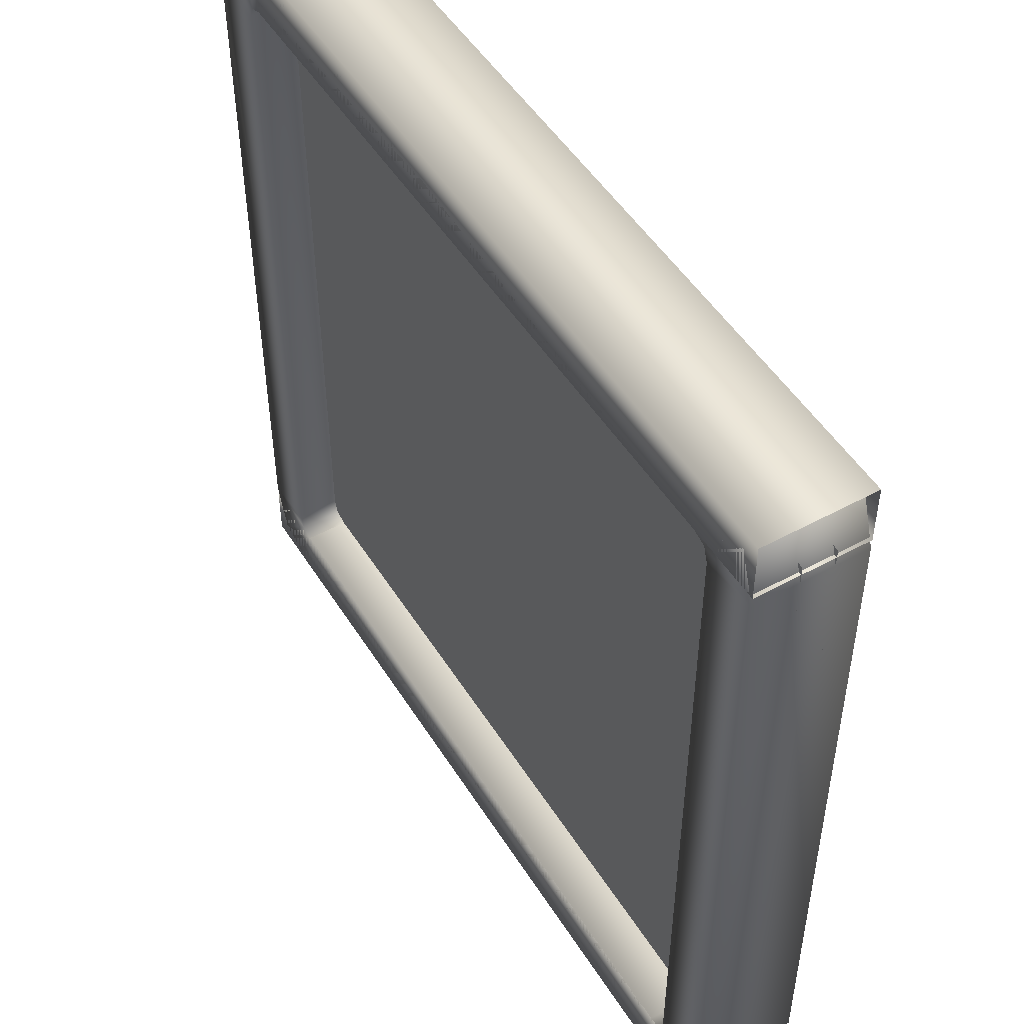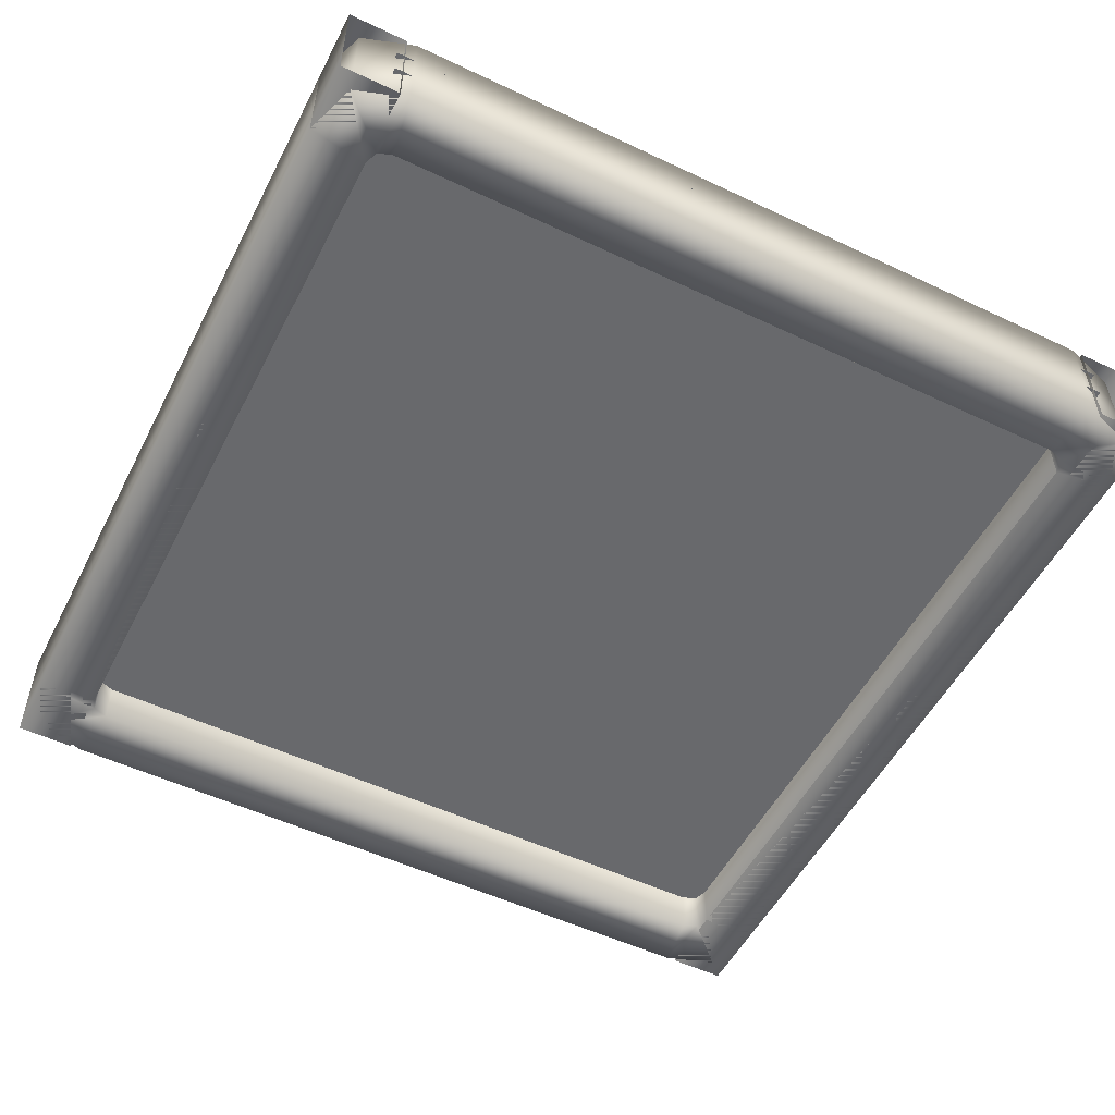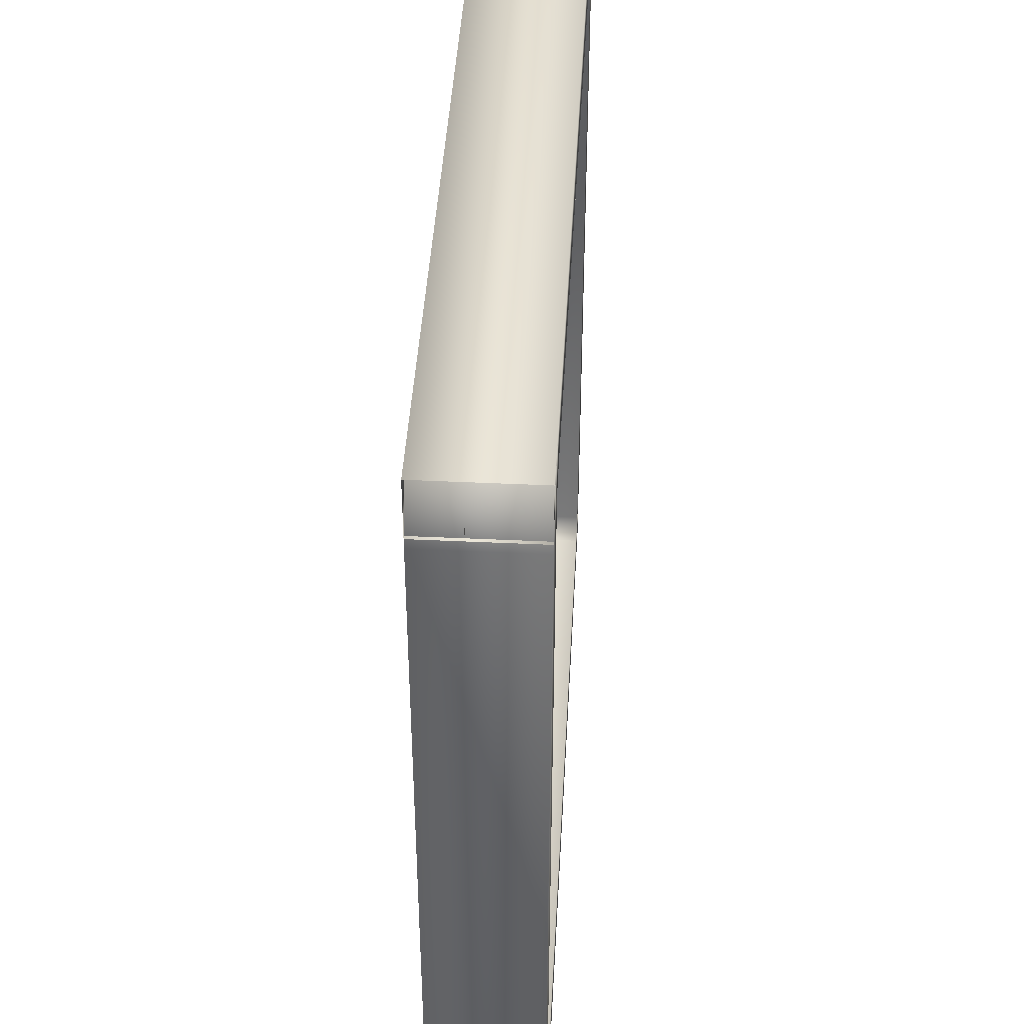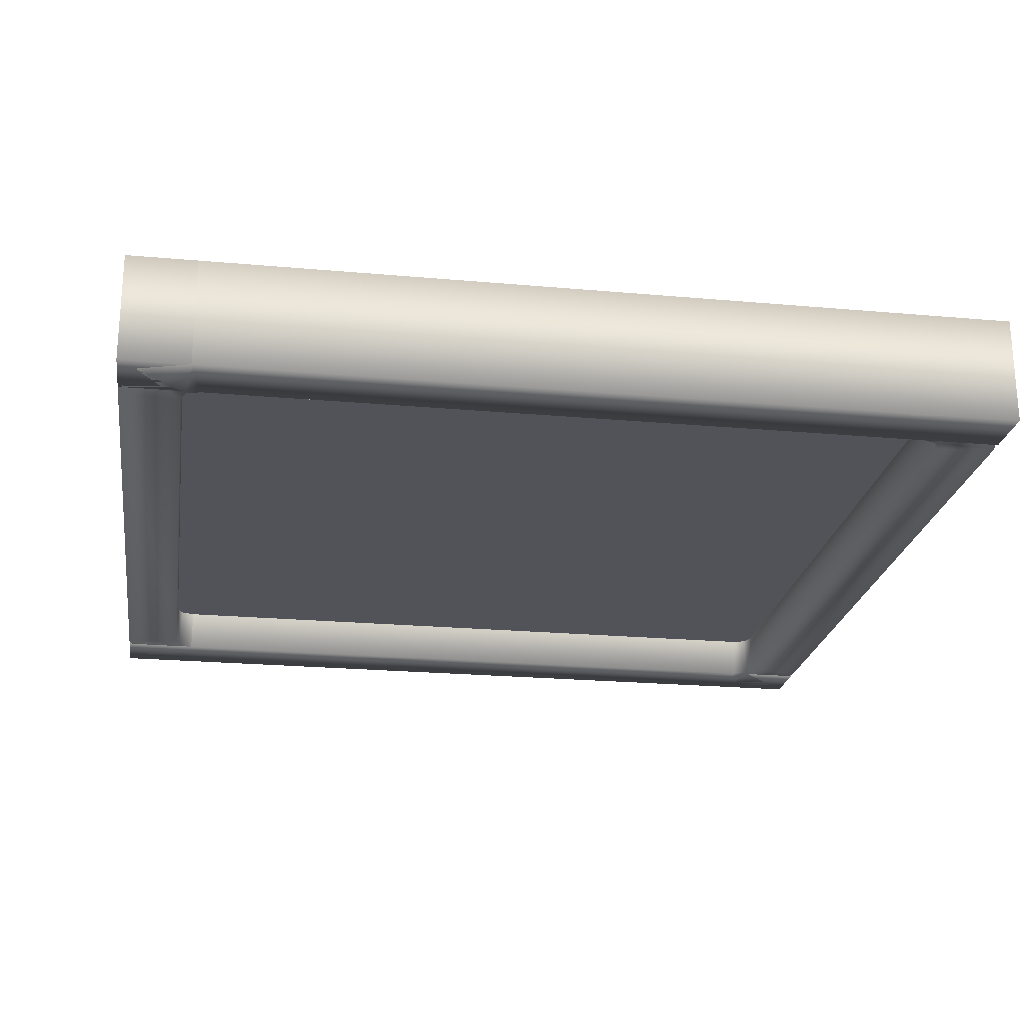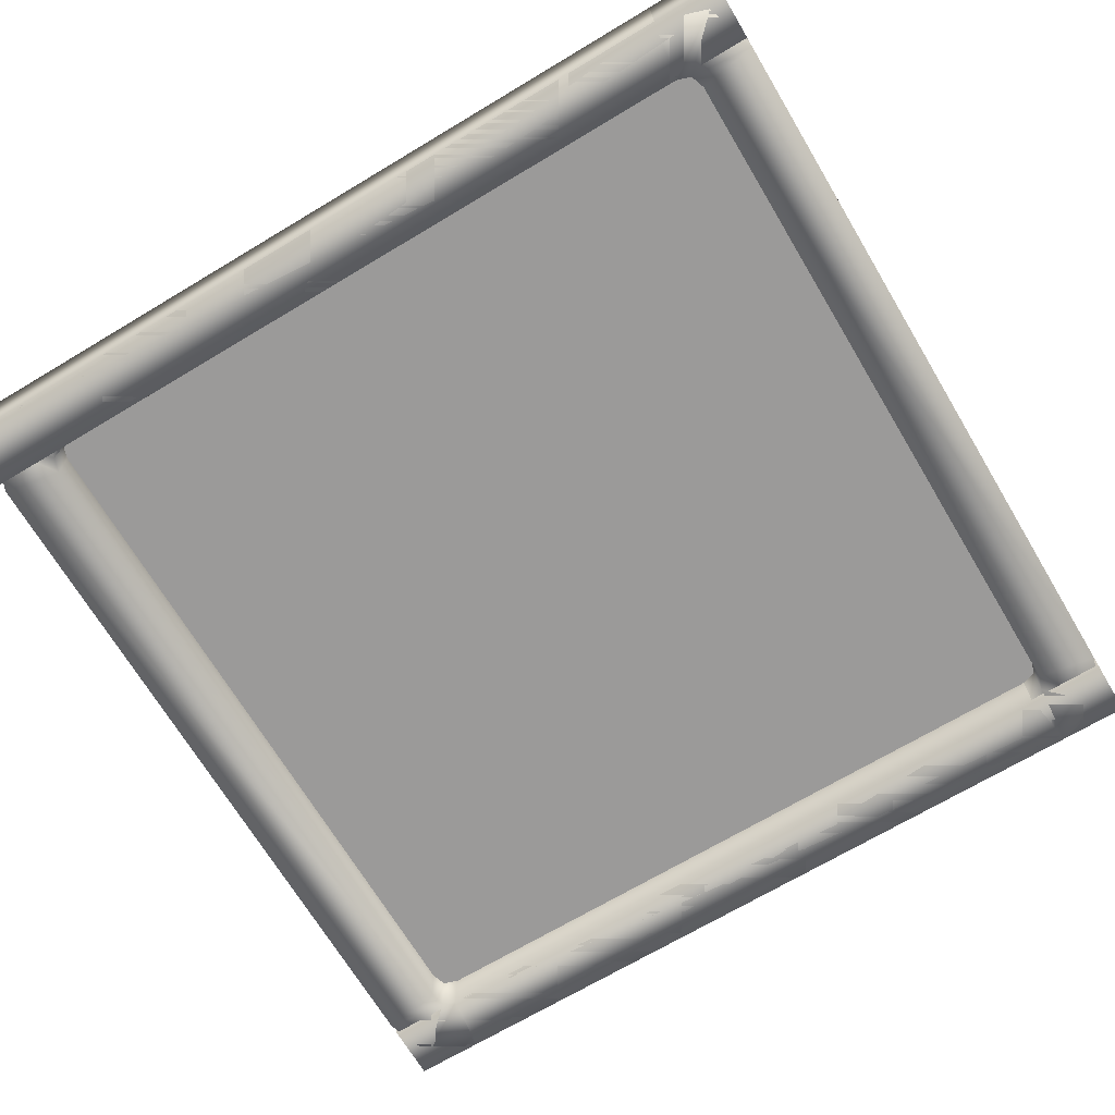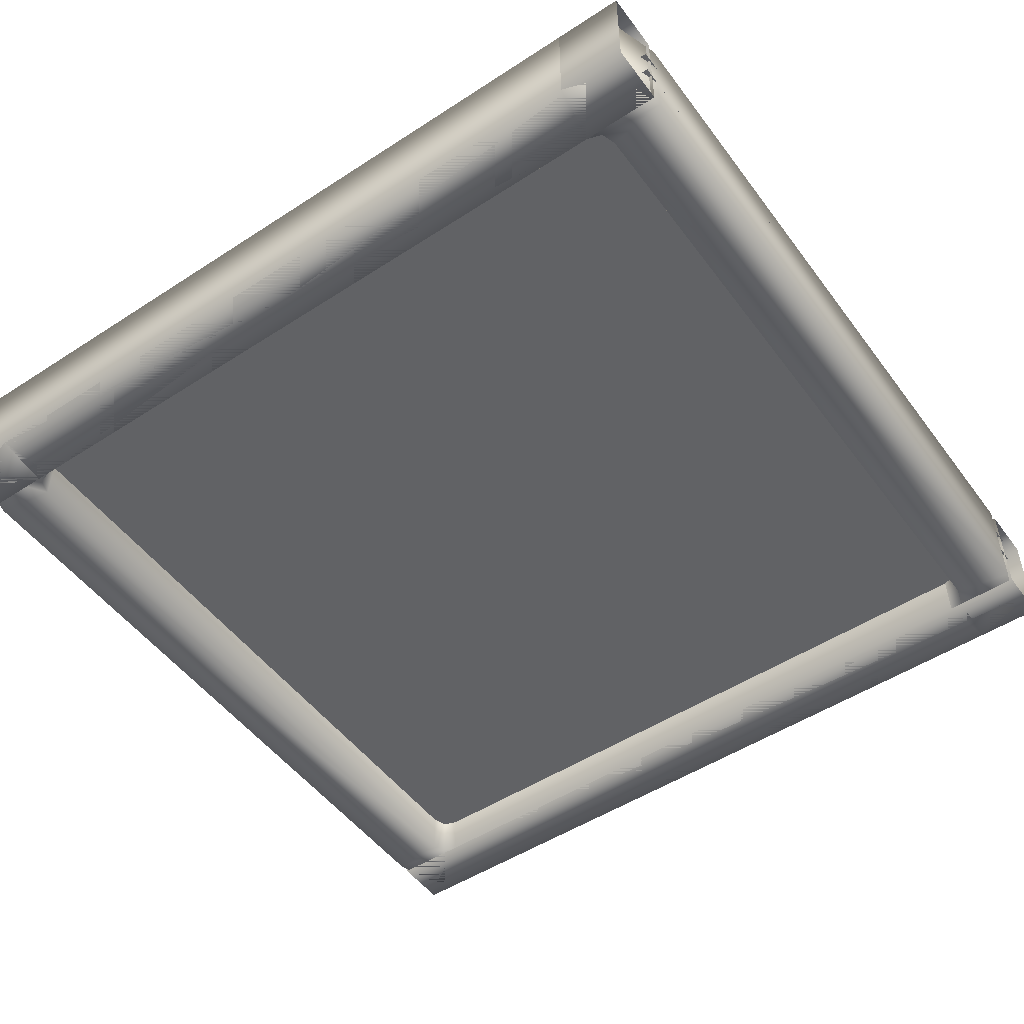
<metadata>
{"format":"obj","ext":"obj","renderer":"f3d","projection":"perspective","resolution":1024,"background":"white","views":[{"elev":49.9,"azim":-121.0,"up":"+Y"},{"elev":-52.8,"azim":63.1,"up":"+Z"},{"elev":43.1,"azim":-86.8,"up":"+Y"},{"elev":-22.6,"azim":171.2,"up":"+Z"},{"elev":-69.5,"azim":30.9,"up":"+Z"},{"elev":-50.6,"azim":35.4,"up":"+Z"}]}
</metadata>
<code>
v  100 0 -100
v  100 0 -87.45
v  7.848 0.0022 -87.45
v  7.848 0.0022 -100
v  7.848 100 -87.45
v  100 100 -87.45
v  100 100 -100
v  7.848 100 -100
v  0 7.846 -100
v  0 7.846 -87.45
v  0 92.15 -87.45
v  0 92.15 -100
v  100 5.764 -91.21
v  100 94.24 -91.21
v  6.707 94.23 -91.21
v  6.707 5.767 -91.21
v  1.963 1.963 -100
v  1.963 1.963 -87.45
v  1.963 98.04 -87.45
v  1.963 98.04 -100
v  100 6.709 -87.45
v  8.936 6.711 -87.45
v  7.283 92.74 -87.45
v  8.936 93.29 -87.45
v  6.707 91.07 -87.45
v  6.707 8.93 -87.45
v  7.283 7.262 -87.45
v  7.283 7.262 -100
v  8.936 6.711 -100
v  6.707 8.93 -100
v  6.707 91.07 -100
v  7.283 92.74 -100
v  8.936 93.29 -100
v  100 93.29 -100
v  100 6.709 -100
v  6.707 5.767 -94.93
v  6.707 94.23 -94.93
v  100 94.24 -94.93
v  100 5.764 -94.93
v  100 93.29 -87.45
g base
f 1 2 3
f 3 4 1
f 5 6 7
f 7 8 5
f 9 10 11
f 11 12 9
f 13 14 15
f 15 16 13
f 17 4 3
f 3 18 17
f 19 5 8
f 8 20 19
f 9 17 18
f 18 10 9
f 11 19 20
f 20 12 11
f 2 21 22
f 22 3 2
f 5 19 23
f 23 24 5
f 19 11 25
f 25 23 19
f 11 10 26
f 26 25 11
f 10 18 27
f 27 26 10
f 18 3 22
f 22 27 18
f 4 17 28
f 28 29 4
f 17 9 30
f 30 28 17
f 9 12 31
f 31 30 9
f 12 20 32
f 32 31 12
f 20 8 33
f 33 32 20
f 7 34 33
f 33 8 7
f 21 35 29
f 29 22 21
f 24 23 32
f 32 33 24
f 23 25 31
f 31 32 23
f 25 26 30
f 30 31 25
f 26 27 28
f 28 30 26
f 27 22 29
f 29 28 27
f 36 37 38
f 38 39 36
f 6 5 24
f 24 40 6
f 1 4 29
f 29 35 1
f 24 33 34
f 34 40 24
v  100 7.842 -87.45
v  100 7.842 -100
v  100 92.16 -100
v  100 92.16 -87.45
v  0.0006 5.764 -94.93
v  -0.0005 94.24 -94.93
v  93.28 94.24 -94.93
v  93.29 5.762 -94.93
v  98.03 1.959 -87.45
v  92.15 -0.0022 -87.45
v  92.15 -0.0022 -100
v  98.03 1.959 -100
v  98.03 98.04 -100
v  92.15 100 -100
v  92.15 100 -87.45
v  98.03 98.04 -87.45
v  92.71 7.257 -87.45
v  91.06 6.707 -87.45
v  93.29 8.926 -87.45
v  93.28 91.07 -87.45
v  92.71 92.74 -87.45
v  91.06 93.29 -87.45
v  -0 100 -87.45
v  0 93.29 -87.45
v  -0 0 -100
v  0 6.709 -100
v  91.06 6.707 -100
v  92.71 92.74 -100
v  91.06 93.29 -100
v  93.28 91.07 -100
v  93.29 8.926 -100
v  92.71 7.257 -100
v  0 93.29 -100
v  -0 0 -87.45
v  -0 100 -100
v  93.29 5.762 -91.21
v  93.28 94.24 -91.21
v  -0.0005 94.24 -91.21
v  0.0006 5.764 -91.21
v  0 6.709 -87.45
g base1
f 41 42 43
f 43 44 41
f 45 46 47
f 47 48 45
f 49 50 51
f 51 52 49
f 53 54 55
f 55 56 53
f 41 49 52
f 52 42 41
f 43 53 56
f 56 44 43
f 50 49 57
f 57 58 50
f 49 41 59
f 59 57 49
f 41 44 60
f 60 59 41
f 44 56 61
f 61 60 44
f 56 55 62
f 62 61 56
f 63 64 62
f 62 55 63
f 65 66 67
f 67 51 65
f 54 53 68
f 68 69 54
f 53 43 70
f 70 68 53
f 43 42 71
f 71 70 43
f 42 52 72
f 72 71 42
f 52 51 67
f 67 72 52
f 58 57 72
f 72 67 58
f 57 59 71
f 71 72 57
f 59 60 70
f 70 71 59
f 60 61 68
f 68 70 60
f 61 62 69
f 69 68 61
f 64 73 69
f 69 62 64
f 51 50 74
f 74 65 51
f 55 54 75
f 75 63 55
f 76 77 78
f 78 79 76
f 74 50 58
f 58 80 74
f 75 54 69
f 69 73 75
f 58 67 66
f 66 80 58

</code>
